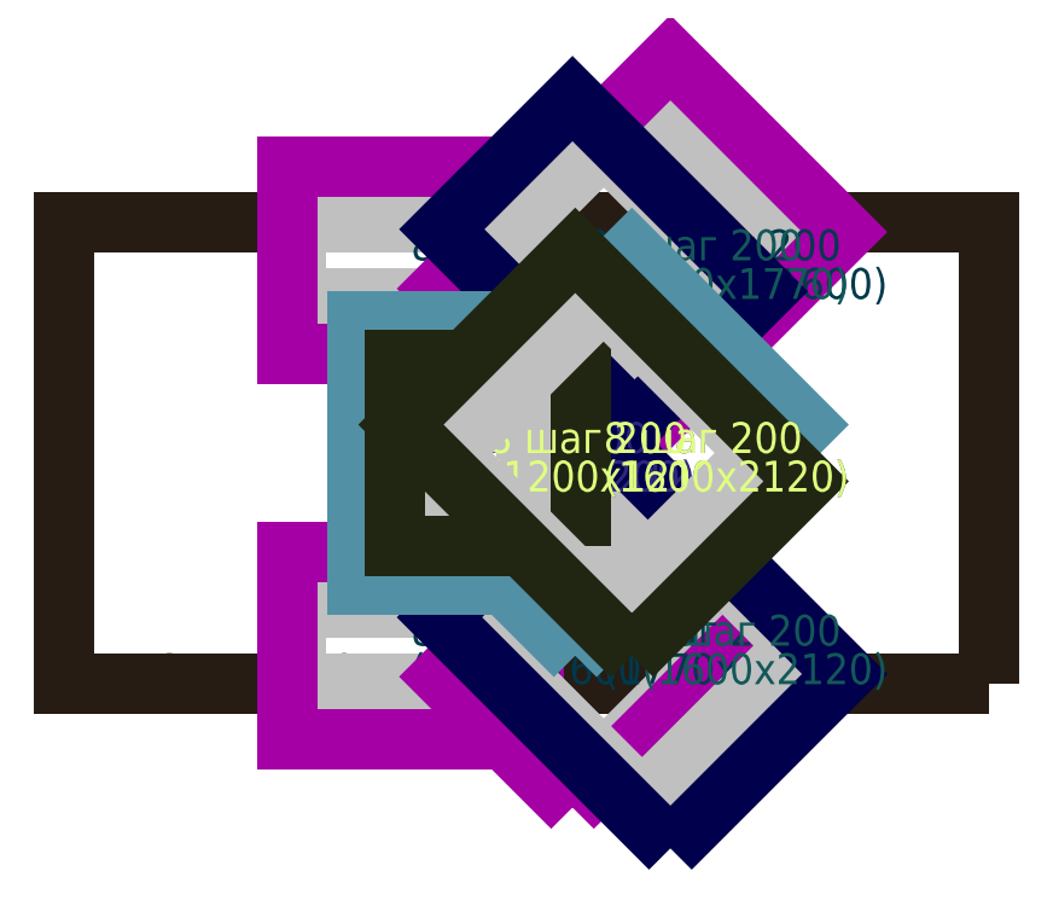
<metadata>
{"format":"dxf","ext":"dxf","renderer":"ezdxf+matplotlib","layout":"modelspace","background":"white","min_lineweight":24,"dpi":150}
</metadata>
<code>
0
SECTION
2
ENTITIES
0
TEXT
8
TEXT
10
0
20
0
30
0
40
0.2
1
Фон 8 шаг 200
11
0
21
0
31
0
0
POLYLINE
8
POLYGONS
66
1
10
0
20
0
30
0
70
0
0
VERTEX
8
POLYGONS
10
6
20
0
30
0
70
0
0
VERTEX
8
POLYGONS
10
0
20
0
30
0
70
0
0
VERTEX
8
POLYGONS
10
0
20
3
30
0
70
0
0
VERTEX
8
POLYGONS
10
6
20
3
30
0
70
0
0
VERTEX
8
POLYGONS
10
6
20
0
30
0
70
0
0
SEQEND
8
POLYGONS
0
POLYLINE
8
Top_X
66
1
10
0
20
0
30
0
70
0
0
VERTEX
8
Top_X
10
3
20
-1.5e-09
30
0
70
0
0
VERTEX
8
Top_X
10
1.5
20
5e-19
30
0
70
0
0
VERTEX
8
Top_X
10
1.5
20
0.5
30
0
70
0
0
VERTEX
8
Top_X
10
3
20
0.5
30
0
70
0
0
VERTEX
8
Top_X
10
3
20
-1.5e-09
30
0
70
0
0
SEQEND
8
Top_X
0
POLYLINE
8
Top_X
66
1
10
0
20
0
30
0
70
0
0
VERTEX
8
Top_X
10
3.05
20
-0.355
30
0
70
0
0
VERTEX
8
Top_X
10
1.45
20
-0.355
30
0
70
0
0
VERTEX
8
Top_X
10
1.45
20
0.855
30
0
70
0
0
VERTEX
8
Top_X
10
3.05
20
0.855
30
0
70
0
0
VERTEX
8
Top_X
10
3.05
20
-0.355
30
0
70
0
0
SEQEND
8
Top_X
0
TEXT
8
TEXT_Top_X
10
2.25
20
0.25
30
0
40
0.2
1
8 шаг 200
11
2.25
21
0.25
31
0
0
TEXT
8
TEXT_Top_X
10
2.25
20
0
30
0
40
0.2
1
(1210x1600)
11
2.25
21
0
31
0
0
POLYLINE
8
Top_X
66
1
10
0
20
0
30
0
70
0
0
VERTEX
8
Top_X
10
3.5
20
-0.5
30
0
70
0
0
VERTEX
8
Top_X
10
2.75
20
0.25
30
0
70
0
0
VERTEX
8
Top_X
10
3.5
20
1
30
0
70
0
0
VERTEX
8
Top_X
10
4.25
20
0.25
30
0
70
0
0
VERTEX
8
Top_X
10
3.5
20
-0.5
30
0
70
0
0
SEQEND
8
Top_X
0
POLYLINE
8
Top_X
66
1
10
0
20
0
30
0
70
0
0
VERTEX
8
Top_X
10
3.298
20
-0.8001
30
0
70
0
0
VERTEX
8
Top_X
10
2.45
20
0.04847
30
0
70
0
0
VERTEX
8
Top_X
10
3.702
20
1.3
30
0
70
0
0
VERTEX
8
Top_X
10
4.55
20
0.4515
30
0
70
0
0
VERTEX
8
Top_X
10
3.298
20
-0.8001
30
0
70
0
0
SEQEND
8
Top_X
0
TEXT
8
TEXT_Top_X
10
3.5
20
0.25
30
0
40
0.2
1
8 шаг 200
11
3.5
21
0.25
31
0
0
TEXT
8
TEXT_Top_X
10
3.5
20
-2.776e-16
30
0
40
0.2
1
(1770x1200)
11
3.5
21
-2.776e-16
31
0
0
POLYLINE
8
Top_X
66
1
10
0
20
0
30
0
70
0
0
VERTEX
8
Top_X
10
3
20
2.5
30
0
70
0
0
VERTEX
8
Top_X
10
1.5
20
2.5
30
0
70
0
0
VERTEX
8
Top_X
10
1.5
20
3
30
0
70
0
0
VERTEX
8
Top_X
10
3
20
3
30
0
70
0
0
VERTEX
8
Top_X
10
3
20
2.5
30
0
70
0
0
SEQEND
8
Top_X
0
POLYLINE
8
Top_X
66
1
10
0
20
0
30
0
70
0
0
VERTEX
8
Top_X
10
3.05
20
2.145
30
0
70
0
0
VERTEX
8
Top_X
10
1.45
20
2.145
30
0
70
0
0
VERTEX
8
Top_X
10
1.45
20
3.355
30
0
70
0
0
VERTEX
8
Top_X
10
3.05
20
3.355
30
0
70
0
0
VERTEX
8
Top_X
10
3.05
20
2.145
30
0
70
0
0
SEQEND
8
Top_X
0
TEXT
8
TEXT_Top_X
10
2.25
20
2.75
30
0
40
0.2
1
8 шаг 200
11
2.25
21
2.75
31
0
0
TEXT
8
TEXT_Top_X
10
2.25
20
2.5
30
0
40
0.2
1
(1210x1600)
11
2.25
21
2.5
31
0
0
POLYLINE
8
Top_X
66
1
10
0
20
0
30
0
70
0
0
VERTEX
8
Top_X
10
3.75
20
1.75
30
0
70
0
0
VERTEX
8
Top_X
10
2.75
20
2.75
30
0
70
0
0
VERTEX
8
Top_X
10
3.75
20
3.75
30
0
70
0
0
VERTEX
8
Top_X
10
4.75
20
2.75
30
0
70
0
0
VERTEX
8
Top_X
10
3.75
20
1.75
30
0
70
0
0
SEQEND
8
Top_X
0
POLYLINE
8
Top_X
66
1
10
0
20
0
30
0
70
0
0
VERTEX
8
Top_X
10
3.566
20
1.435
30
0
70
0
0
VERTEX
8
Top_X
10
2.435
20
2.566
30
0
70
0
0
VERTEX
8
Top_X
10
3.934
20
4.065
30
0
70
0
0
VERTEX
8
Top_X
10
5.065
20
2.934
30
0
70
0
0
VERTEX
8
Top_X
10
3.566
20
1.435
30
0
70
0
0
SEQEND
8
Top_X
0
TEXT
8
TEXT_Top_X
10
3.75
20
2.75
30
0
40
0.2
1
8 шаг 200
11
3.75
21
2.75
31
0
0
TEXT
8
TEXT_Top_X
10
3.75
20
2.5
30
0
40
0.2
1
(2120x1600)
11
3.75
21
2.5
31
0
0
POLYLINE
8
Top_Y
66
1
10
0
20
0
30
0
70
0
0
VERTEX
8
Top_Y
10
3.75
20
-0.75
30
0
70
0
0
VERTEX
8
Top_Y
10
2.75
20
0.25
30
0
70
0
0
VERTEX
8
Top_Y
10
3.75
20
1.25
30
0
70
0
0
VERTEX
8
Top_Y
10
4.75
20
0.25
30
0
70
0
0
VERTEX
8
Top_Y
10
3.75
20
-0.75
30
0
70
0
0
SEQEND
8
Top_Y
0
POLYLINE
8
Top_Y
66
1
10
0
20
0
30
0
70
0
0
VERTEX
8
Top_Y
10
3.934
20
-1.065
30
0
70
0
0
VERTEX
8
Top_Y
10
2.435
20
0.4338
30
0
70
0
0
VERTEX
8
Top_Y
10
3.566
20
1.565
30
0
70
0
0
VERTEX
8
Top_Y
10
5.065
20
0.06615
30
0
70
0
0
VERTEX
8
Top_Y
10
3.934
20
-1.065
30
0
70
0
0
SEQEND
8
Top_Y
0
TEXT
8
TEXT_Top_Y
10
3.75
20
0.25
30
0
40
0.2
1
8 шаг 200
11
3.75
21
0.25
31
0
0
TEXT
8
TEXT_Top_Y
10
3.75
20
-3.053e-16
30
0
40
0.2
1
(1600x2120)
11
3.75
21
-3.053e-16
31
0
0
POLYLINE
8
Top_Y
66
1
10
0
20
0
30
0
70
0
0
VERTEX
8
Top_Y
10
3.5
20
2
30
0
70
0
0
VERTEX
8
Top_Y
10
2.75
20
2.75
30
0
70
0
0
VERTEX
8
Top_Y
10
3.5
20
3.5
30
0
70
0
0
VERTEX
8
Top_Y
10
4.25
20
2.75
30
0
70
0
0
VERTEX
8
Top_Y
10
3.5
20
2
30
0
70
0
0
SEQEND
8
Top_Y
0
POLYLINE
8
Top_Y
66
1
10
0
20
0
30
0
70
0
0
VERTEX
8
Top_Y
10
3.702
20
1.7
30
0
70
0
0
VERTEX
8
Top_Y
10
2.45
20
2.952
30
0
70
0
0
VERTEX
8
Top_Y
10
3.298
20
3.8
30
0
70
0
0
VERTEX
8
Top_Y
10
4.55
20
2.548
30
0
70
0
0
VERTEX
8
Top_Y
10
3.702
20
1.7
30
0
70
0
0
SEQEND
8
Top_Y
0
TEXT
8
TEXT_Top_Y
10
3.5
20
2.75
30
0
40
0.2
1
8 шаг 200
11
3.5
21
2.75
31
0
0
TEXT
8
TEXT_Top_Y
10
3.5
20
2.5
30
0
40
0.2
1
(1200x1770)
11
3.5
21
2.5
31
0
0
POLYLINE
8
Bot_X
66
1
10
0
20
0
30
0
70
0
0
VERTEX
8
Bot_X
10
3
20
1
30
0
70
0
0
VERTEX
8
Bot_X
10
2
20
1
30
0
70
0
0
VERTEX
8
Bot_X
10
2
20
2
30
0
70
0
0
VERTEX
8
Bot_X
10
3
20
2
30
0
70
0
0
VERTEX
8
Bot_X
10
3
20
1
30
0
70
0
0
SEQEND
8
Bot_X
0
POLYLINE
8
Bot_X
66
1
10
0
20
0
30
0
70
0
0
VERTEX
8
Bot_X
10
3.1
20
0.645
30
0
70
0
0
VERTEX
8
Bot_X
10
1.9
20
0.645
30
0
70
0
0
VERTEX
8
Bot_X
10
1.9
20
2.355
30
0
70
0
0
VERTEX
8
Bot_X
10
3.1
20
2.355
30
0
70
0
0
VERTEX
8
Bot_X
10
3.1
20
0.645
30
0
70
0
0
SEQEND
8
Bot_X
0
TEXT
8
TEXT_Bot_X
10
2.5
20
1.5
30
0
40
0.2
1
8 шаг 200
11
2.5
21
1.5
31
0
0
TEXT
8
TEXT_Bot_X
10
2.5
20
1.25
30
0
40
0.2
1
(1710x1200)
11
2.5
21
1.25
31
0
0
POLYLINE
8
Bot_X
66
1
10
0
20
0
30
0
70
0
0
VERTEX
8
Bot_X
10
3.5
20
0.5
30
0
70
0
0
VERTEX
8
Bot_X
10
2.5
20
1.5
30
0
70
0
0
VERTEX
8
Bot_X
10
3.5
20
2.5
30
0
70
0
0
VERTEX
8
Bot_X
10
4.5
20
1.5
30
0
70
0
0
VERTEX
8
Bot_X
10
3.5
20
0.5
30
0
70
0
0
SEQEND
8
Bot_X
0
POLYLINE
8
Bot_X
66
1
10
0
20
0
30
0
70
0
0
VERTEX
8
Bot_X
10
3.316
20
0.1848
30
0
70
0
0
VERTEX
8
Bot_X
10
2.185
20
1.316
30
0
70
0
0
VERTEX
8
Bot_X
10
3.684
20
2.815
30
0
70
0
0
VERTEX
8
Bot_X
10
4.815
20
1.684
30
0
70
0
0
VERTEX
8
Bot_X
10
3.316
20
0.1848
30
0
70
0
0
SEQEND
8
Bot_X
0
TEXT
8
TEXT_Bot_X
10
3.5
20
1.5
30
0
40
0.2
1
8 шаг 200
11
3.5
21
1.5
31
0
0
TEXT
8
TEXT_Bot_X
10
3.5
20
1.25
30
0
40
0.2
1
(2120x1600)
11
3.5
21
1.25
31
0
0
POLYLINE
8
Bot_Y
66
1
10
0
20
0
30
0
70
0
0
VERTEX
8
Bot_Y
10
3
20
1
30
0
70
0
0
VERTEX
8
Bot_Y
10
2.5
20
1
30
0
70
0
0
VERTEX
8
Bot_Y
10
2.5
20
2
30
0
70
0
0
VERTEX
8
Bot_Y
10
3
20
2
30
0
70
0
0
VERTEX
8
Bot_Y
10
3
20
1
30
0
70
0
0
SEQEND
8
Bot_Y
0
POLYLINE
8
Bot_Y
66
1
10
0
20
0
30
0
70
0
0
VERTEX
8
Bot_Y
10
3.355
20
0.9
30
0
70
0
0
VERTEX
8
Bot_Y
10
2.145
20
0.9
30
0
70
0
0
VERTEX
8
Bot_Y
10
2.145
20
2.1
30
0
70
0
0
VERTEX
8
Bot_Y
10
3.355
20
2.1
30
0
70
0
0
VERTEX
8
Bot_Y
10
3.355
20
0.9
30
0
70
0
0
SEQEND
8
Bot_Y
0
TEXT
8
TEXT_Bot_Y
10
2.75
20
1.5
30
0
40
0.2
1
8 шаг 200
11
2.75
21
1.5
31
0
0
TEXT
8
TEXT_Bot_Y
10
2.75
20
1.25
30
0
40
0.2
1
(1200x1210)
11
2.75
21
1.25
31
0
0
POLYLINE
8
Bot_Y
66
1
10
0
20
0
30
0
70
0
0
VERTEX
8
Bot_Y
10
3.5
20
0.5
30
0
70
0
0
VERTEX
8
Bot_Y
10
2.5
20
1.5
30
0
70
0
0
VERTEX
8
Bot_Y
10
3.5
20
2.5
30
0
70
0
0
VERTEX
8
Bot_Y
10
4.5
20
1.5
30
0
70
0
0
VERTEX
8
Bot_Y
10
3.5
20
0.5
30
0
70
0
0
SEQEND
8
Bot_Y
0
POLYLINE
8
Bot_Y
66
1
10
0
20
0
30
0
70
0
0
VERTEX
8
Bot_Y
10
3.684
20
0.1848
30
0
70
0
0
VERTEX
8
Bot_Y
10
2.185
20
1.684
30
0
70
0
0
VERTEX
8
Bot_Y
10
3.316
20
2.815
30
0
70
0
0
VERTEX
8
Bot_Y
10
4.815
20
1.316
30
0
70
0
0
VERTEX
8
Bot_Y
10
3.684
20
0.1848
30
0
70
0
0
SEQEND
8
Bot_Y
0
TEXT
8
TEXT_Bot_Y
10
3.5
20
1.5
30
0
40
0.2
1
8 шаг 200
11
3.5
21
1.5
31
0
0
TEXT
8
TEXT_Bot_Y
10
3.5
20
1.25
30
0
40
0.2
1
(1600x2120)
11
3.5
21
1.25
31
0
0
ENDSEC
0
EOF

</code>
